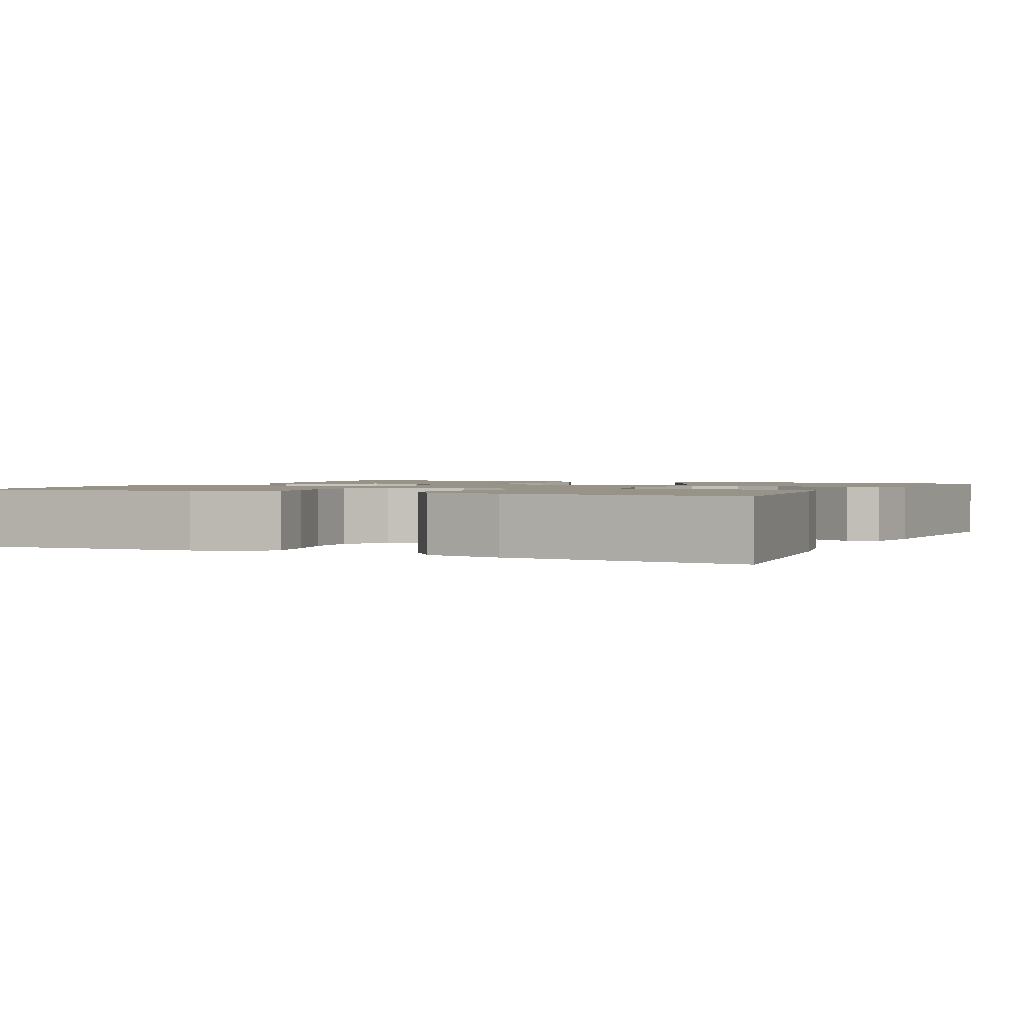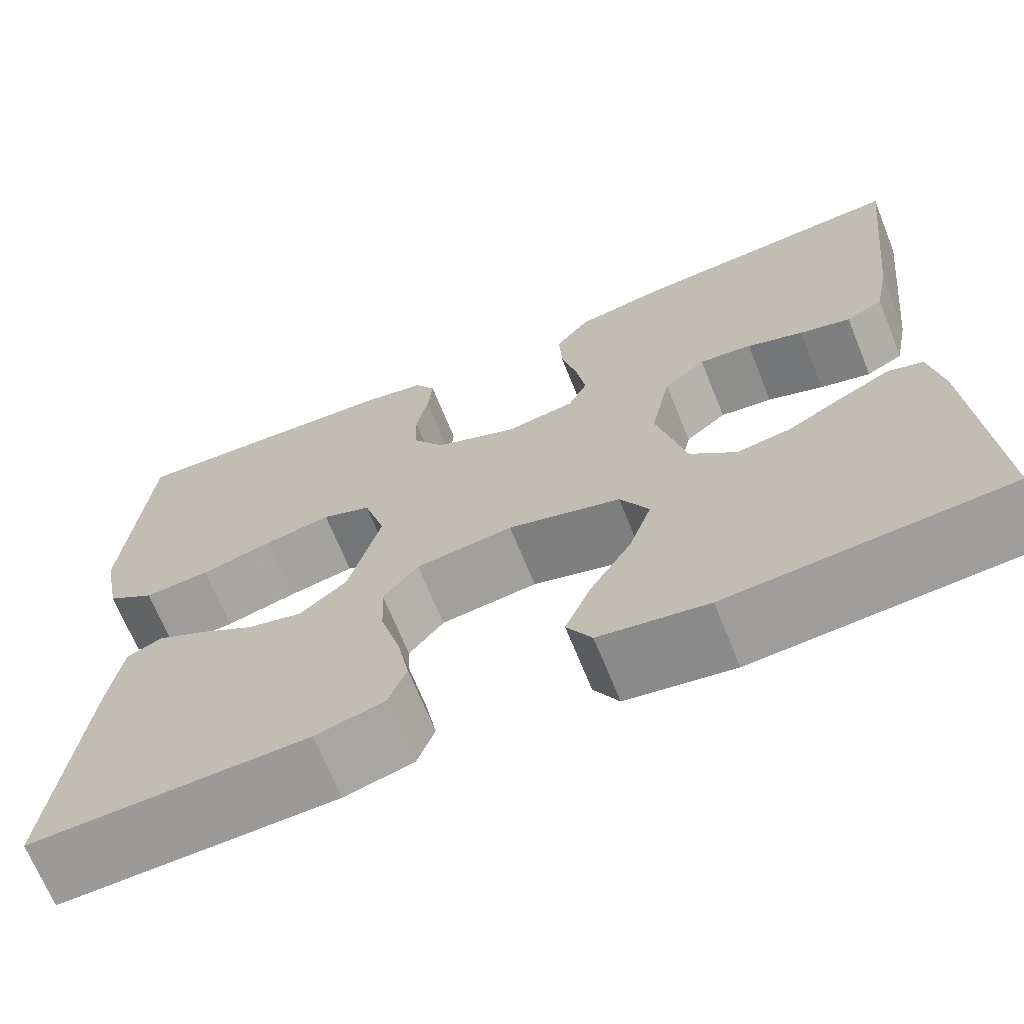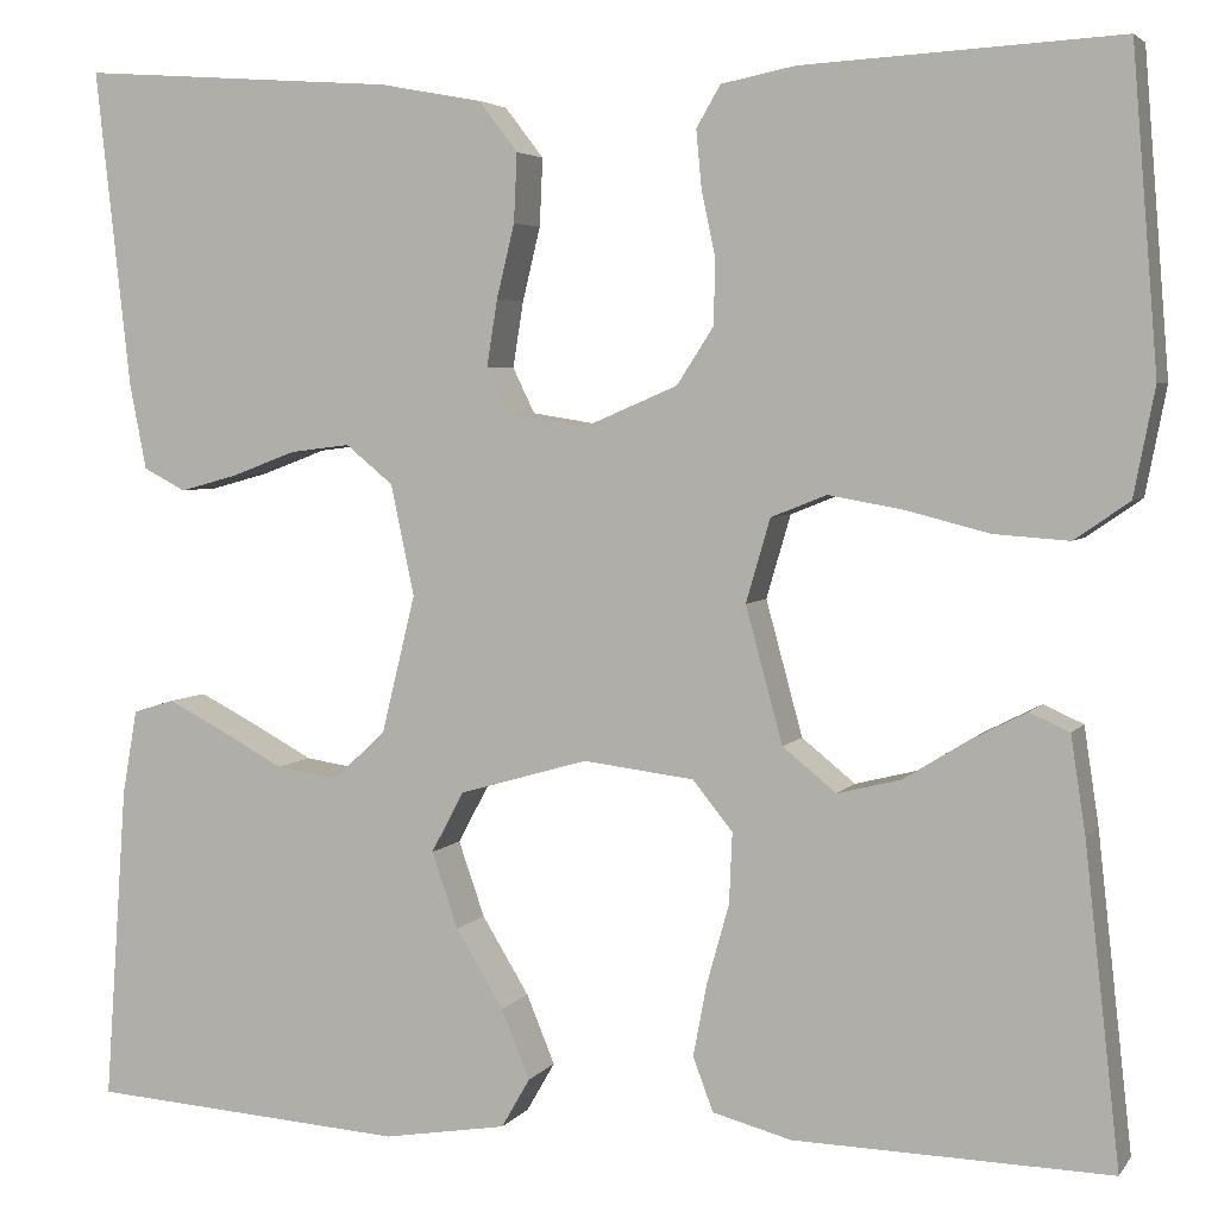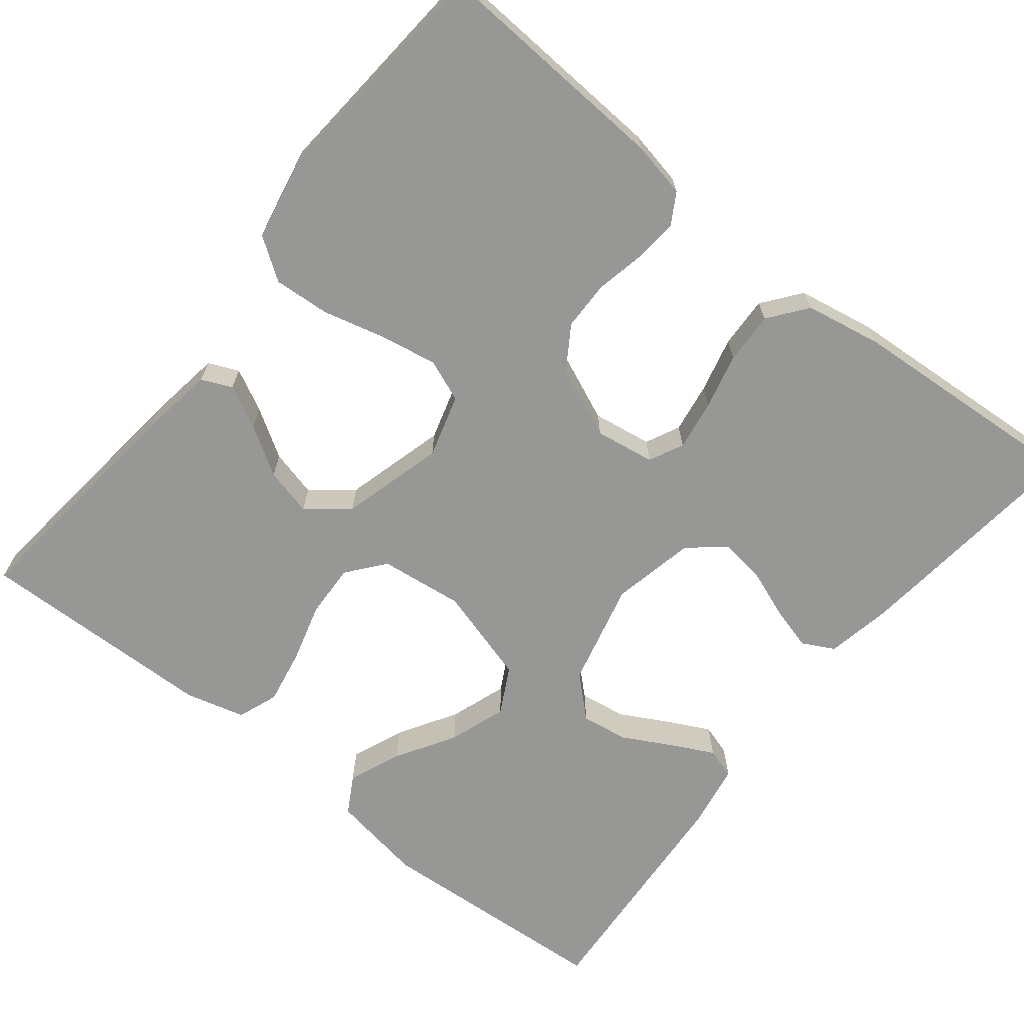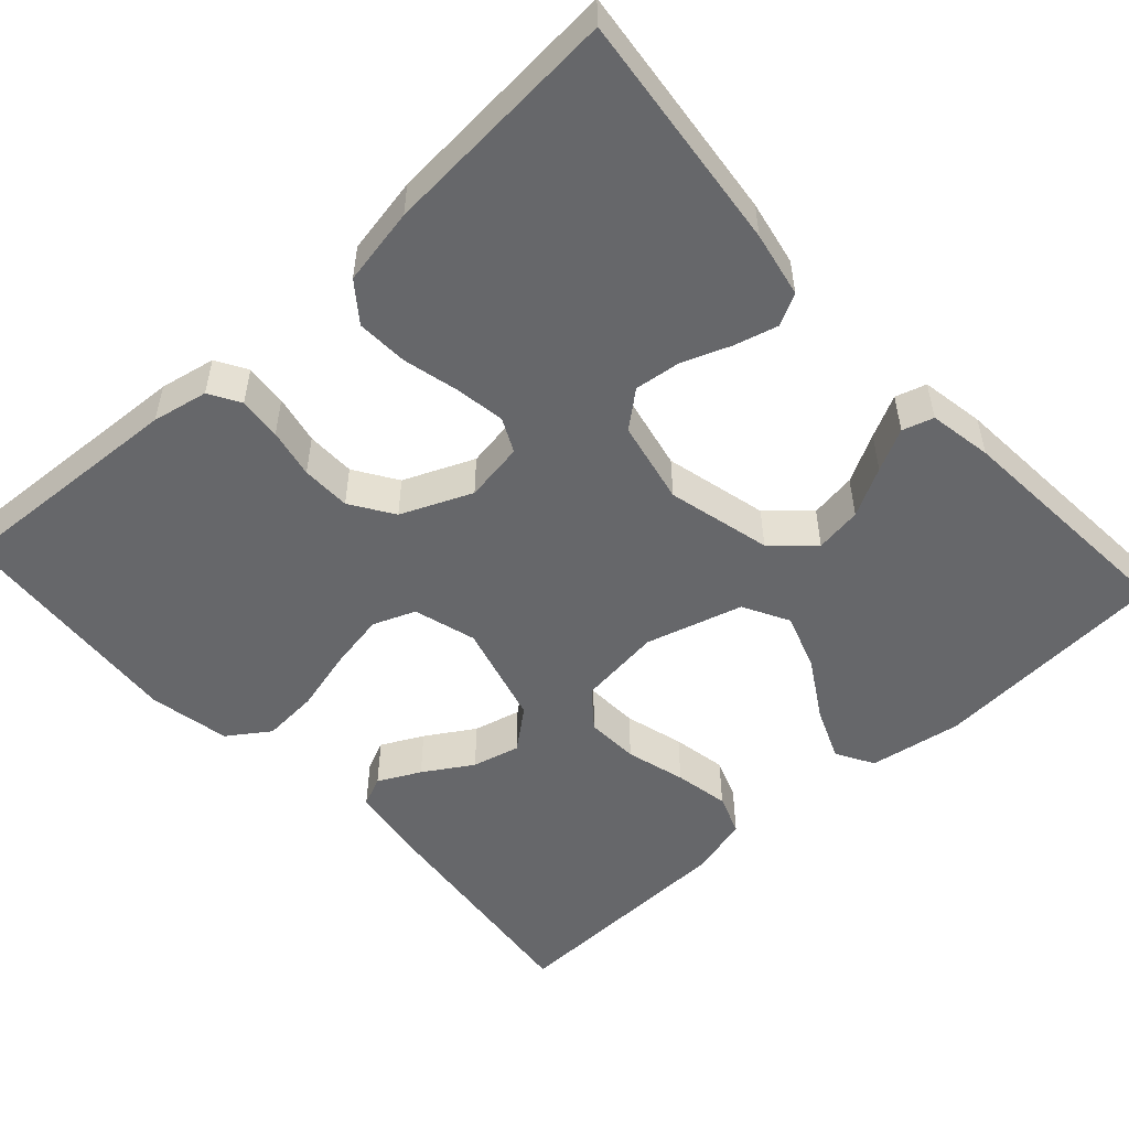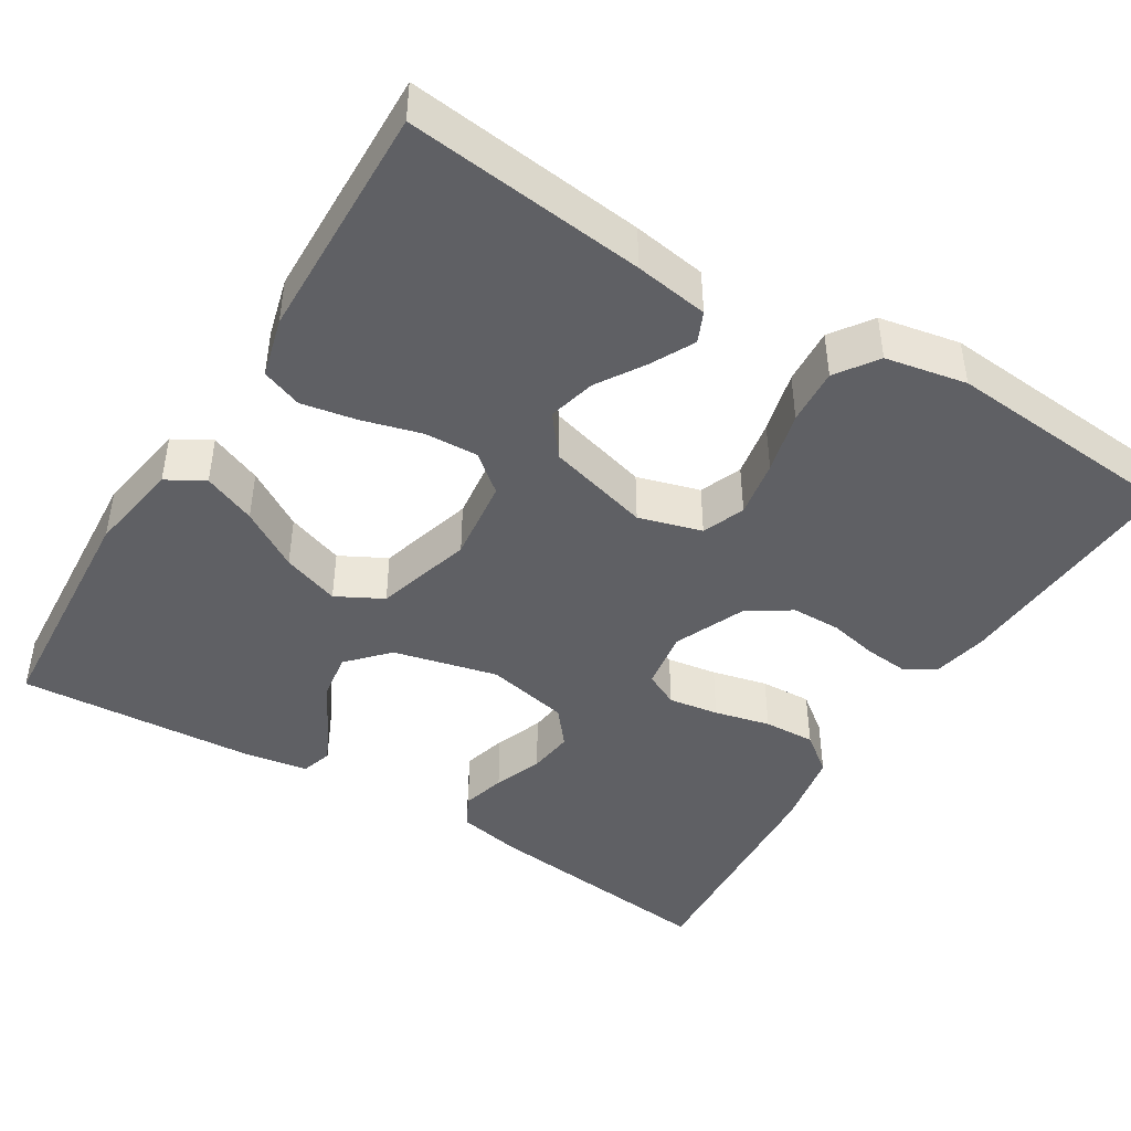
<metadata>
{"format":"obj","ext":"obj","renderer":"f3d","projection":"perspective","resolution":1024,"background":"white","views":[{"elev":1.6,"azim":25.0,"up":"+Y"},{"elev":-68.6,"azim":22.0,"up":"+Z"},{"elev":4.2,"azim":-161.4,"up":"+Z"},{"elev":-68.1,"azim":-38.6,"up":"+Y"},{"elev":-52.2,"azim":42.4,"up":"+Y"},{"elev":-44.5,"azim":-121.7,"up":"+Y"}]}
</metadata>
<code>
v 0.5 0.07 0.5
v 0.467 0.07 0.2
v 0.451 0.07 0.118
v 0.411 0.07 0.097
v 0.356 0.07 0.112
v 0.295 0.07 0.135
v 0.238 0.07 0.142
v 0.193 0.07 0.105
v 0.171 0.07 0
v 0.203 0.07 -0.131
v 0.253 0.07 -0.177
v 0.312 0.07 -0.168
v 0.373 0.07 -0.135
v 0.426 0.07 -0.108
v 0.465 0.07 -0.12
v 0.479 0.07 -0.2
v 0.5 0.07 -0.5
v 0.2 0.07 -0.521
v 0.083 0.07 -0.502
v 0.056 0.07 -0.455
v 0.083 0.07 -0.389
v 0.128 0.07 -0.315
v 0.153 0.07 -0.243
v 0.122 0.07 -0.185
v 0 0.07 -0.15
v -0.105 0.07 -0.163
v -0.143 0.07 -0.21
v -0.14 0.07 -0.277
v -0.119 0.07 -0.352
v -0.106 0.07 -0.421
v -0.125 0.07 -0.472
v -0.2 0.07 -0.492
v -0.5 0.07 -0.5
v -0.467 0.07 -0.2
v -0.453 0.07 -0.107
v -0.415 0.07 -0.09
v -0.362 0.07 -0.117
v -0.301 0.07 -0.155
v -0.241 0.07 -0.17
v -0.19 0.07 -0.129
v -0.155 0.07 0
v -0.178 0.07 0.079
v -0.231 0.07 0.1
v -0.303 0.07 0.087
v -0.381 0.07 0.067
v -0.452 0.07 0.062
v -0.504 0.07 0.098
v -0.524 0.07 0.2
v -0.5 0.07 0.5
v -0.2 0.07 0.483
v -0.13 0.07 0.469
v -0.107 0.07 0.43
v -0.112 0.07 0.376
v -0.125 0.07 0.314
v -0.124 0.07 0.252
v -0.089 0.07 0.198
v 0 0.07 0.16
v 0.075 0.07 0.172
v 0.096 0.07 0.215
v 0.086 0.07 0.278
v 0.069 0.07 0.348
v 0.066 0.07 0.413
v 0.103 0.07 0.461
v 0.2 0.07 0.479
v 0.5 0 0.5
v 0.467 0 0.2
v 0.451 0 0.118
v 0.411 0 0.097
v 0.356 0 0.112
v 0.295 0 0.135
v 0.238 0 0.142
v 0.193 0 0.105
v 0.171 0 0
v 0.203 0 -0.131
v 0.253 0 -0.177
v 0.312 0 -0.168
v 0.373 0 -0.135
v 0.426 0 -0.108
v 0.465 0 -0.12
v 0.479 0 -0.2
v 0.5 0 -0.5
v 0.2 0 -0.521
v 0.083 0 -0.502
v 0.056 0 -0.455
v 0.083 0 -0.389
v 0.128 0 -0.315
v 0.153 0 -0.243
v 0.122 0 -0.185
v 0 0 -0.15
v -0.105 0 -0.163
v -0.143 0 -0.21
v -0.14 0 -0.277
v -0.119 0 -0.352
v -0.106 0 -0.421
v -0.125 0 -0.472
v -0.2 0 -0.492
v -0.5 0 -0.5
v -0.467 0 -0.2
v -0.453 0 -0.107
v -0.415 0 -0.09
v -0.362 0 -0.117
v -0.301 0 -0.155
v -0.241 0 -0.17
v -0.19 0 -0.129
v -0.155 0 0
v -0.178 0 0.079
v -0.231 0 0.1
v -0.303 0 0.087
v -0.381 0 0.067
v -0.452 0 0.062
v -0.504 0 0.098
v -0.524 0 0.2
v -0.5 0 0.5
v -0.2 0 0.483
v -0.13 0 0.469
v -0.107 0 0.43
v -0.112 0 0.376
v -0.125 0 0.314
v -0.124 0 0.252
v -0.089 0 0.198
v 0 0 0.16
v 0.075 0 0.172
v 0.096 0 0.215
v 0.086 0 0.278
v 0.069 0 0.348
v 0.066 0 0.413
v 0.103 0 0.461
v 0.2 0 0.479
f 4 5 6
f 3 4 6
f 2 3 6
f 1 2 6
f 64 1 6
f 63 64 6
f 62 63 6
f 61 62 6
f 60 61 6
f 59 60 6 7
f 58 59 7 8
f 57 58 8 9
f 56 57 9 10
f 52 53 54
f 51 52 54
f 50 51 54
f 49 50 54
f 48 49 54
f 47 48 54
f 46 47 54
f 45 46 54
f 44 45 54
f 43 44 54 55
f 42 43 55 56
f 36 37 38
f 35 36 38
f 34 35 38
f 33 34 38
f 32 33 38
f 31 32 38
f 30 31 38
f 29 30 38
f 28 29 38
f 27 28 38 39
f 26 27 39 40
f 20 21 22
f 19 20 22
f 18 19 22
f 17 18 22
f 16 17 22
f 15 16 22
f 14 15 22
f 13 14 22
f 12 13 22
f 11 12 22 23
f 10 11 23 24
f 10 24 25
f 56 10 25
f 42 56 25
f 41 42 25
f 25 26 40 41
f 70 69 68
f 70 68 67
f 70 67 66
f 70 66 65
f 70 65 128
f 70 128 127
f 70 127 126
f 70 126 125
f 70 125 124
f 71 70 124 123
f 72 71 123 122
f 73 72 122 121
f 74 73 121 120
f 118 117 116
f 118 116 115
f 118 115 114
f 118 114 113
f 118 113 112
f 118 112 111
f 118 111 110
f 118 110 109
f 118 109 108
f 119 118 108 107
f 120 119 107 106
f 102 101 100
f 102 100 99
f 102 99 98
f 102 98 97
f 102 97 96
f 102 96 95
f 102 95 94
f 102 94 93
f 102 93 92
f 103 102 92 91
f 104 103 91 90
f 86 85 84
f 86 84 83
f 86 83 82
f 86 82 81
f 86 81 80
f 86 80 79
f 86 79 78
f 86 78 77
f 86 77 76
f 87 86 76 75
f 88 87 75 74
f 89 88 74
f 89 74 120
f 89 120 106
f 89 106 105
f 105 104 90 89
f 1 65 66 2
f 2 66 67 3
f 3 67 68 4
f 4 68 69 5
f 5 69 70 6
f 6 70 71 7
f 7 71 72 8
f 8 72 73 9
f 9 73 74 10
f 10 74 75 11
f 11 75 76 12
f 12 76 77 13
f 13 77 78 14
f 14 78 79 15
f 15 79 80 16
f 16 80 81 17
f 17 81 82 18
f 18 82 83 19
f 19 83 84 20
f 20 84 85 21
f 21 85 86 22
f 22 86 87 23
f 23 87 88 24
f 24 88 89 25
f 25 89 90 26
f 26 90 91 27
f 27 91 92 28
f 28 92 93 29
f 29 93 94 30
f 30 94 95 31
f 31 95 96 32
f 32 96 97 33
f 33 97 98 34
f 34 98 99 35
f 35 99 100 36
f 36 100 101 37
f 37 101 102 38
f 38 102 103 39
f 39 103 104 40
f 40 104 105 41
f 41 105 106 42
f 42 106 107 43
f 43 107 108 44
f 44 108 109 45
f 45 109 110 46
f 46 110 111 47
f 47 111 112 48
f 48 112 113 49
f 49 113 114 50
f 50 114 115 51
f 51 115 116 52
f 52 116 117 53
f 53 117 118 54
f 54 118 119 55
f 55 119 120 56
f 56 120 121 57
f 57 121 122 58
f 58 122 123 59
f 59 123 124 60
f 60 124 125 61
f 61 125 126 62
f 62 126 127 63
f 63 127 128 64
f 64 128 65 1

</code>
